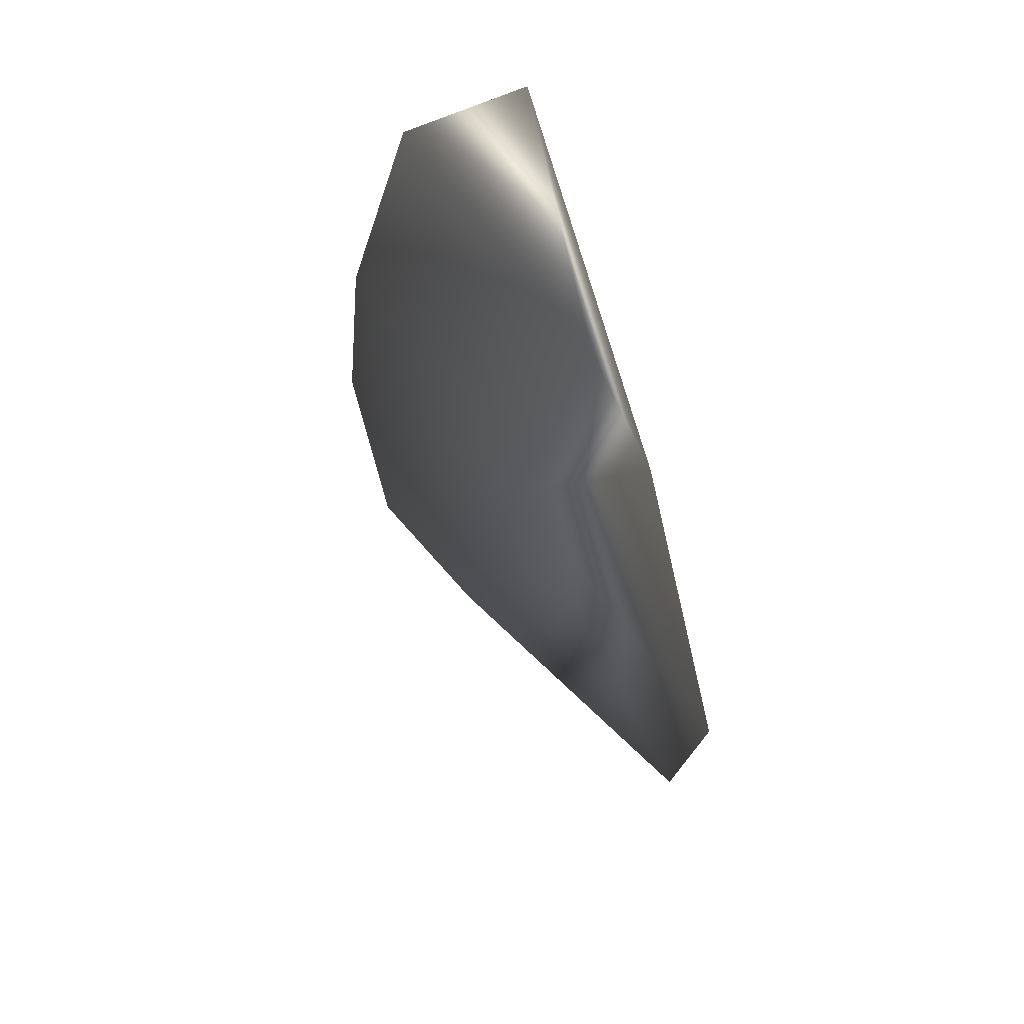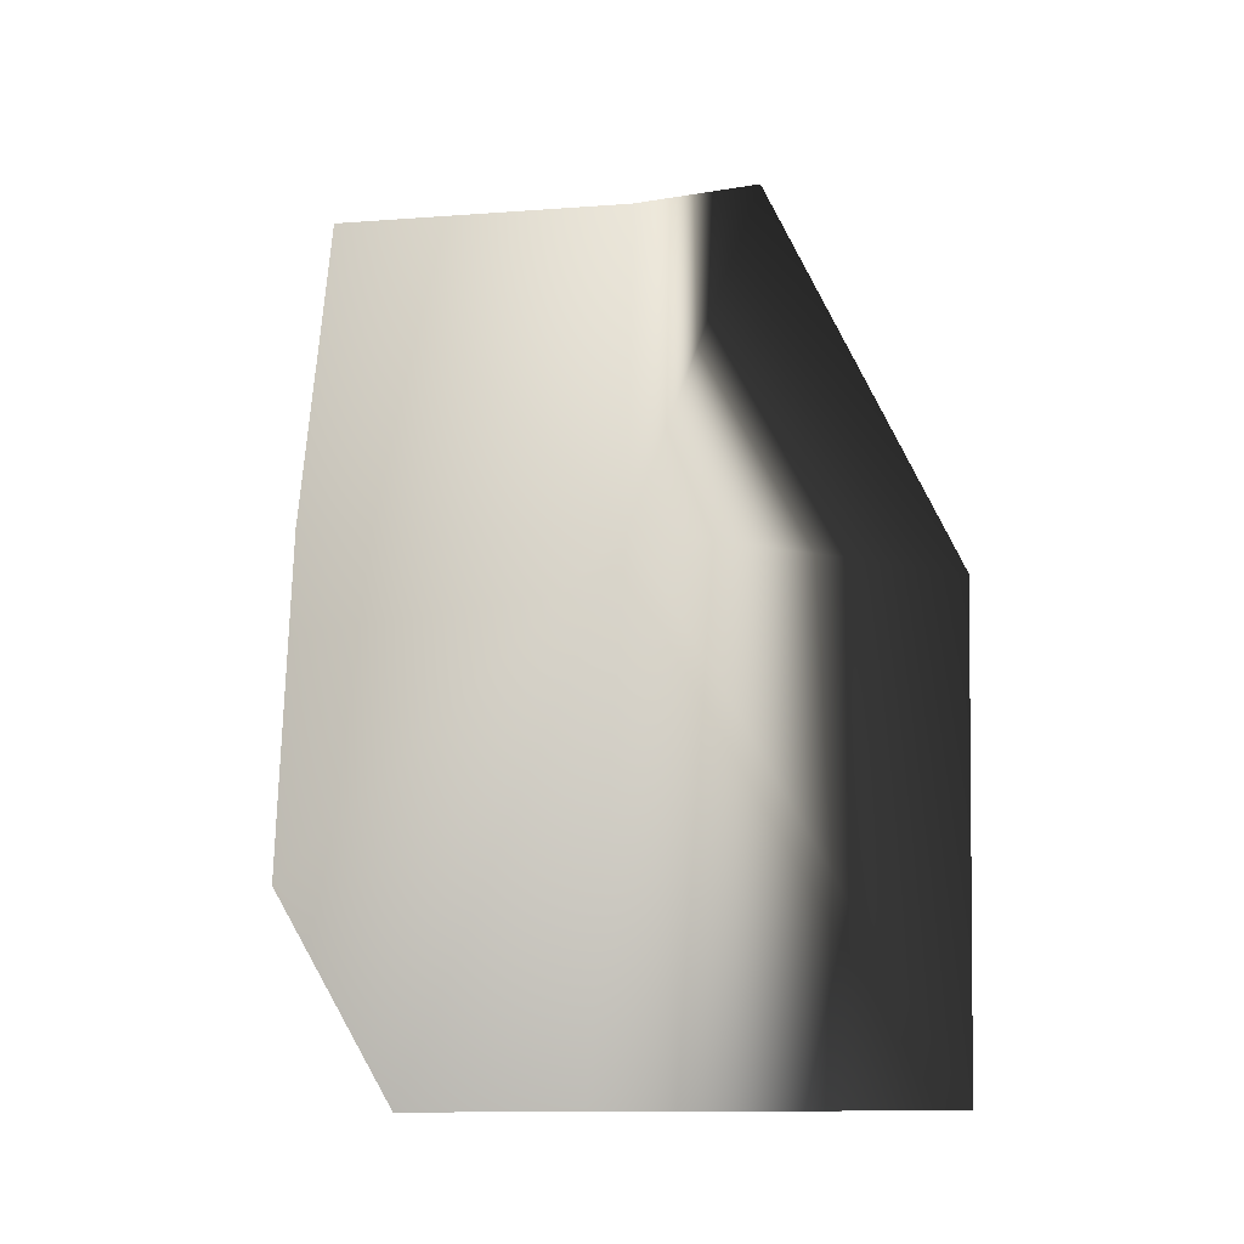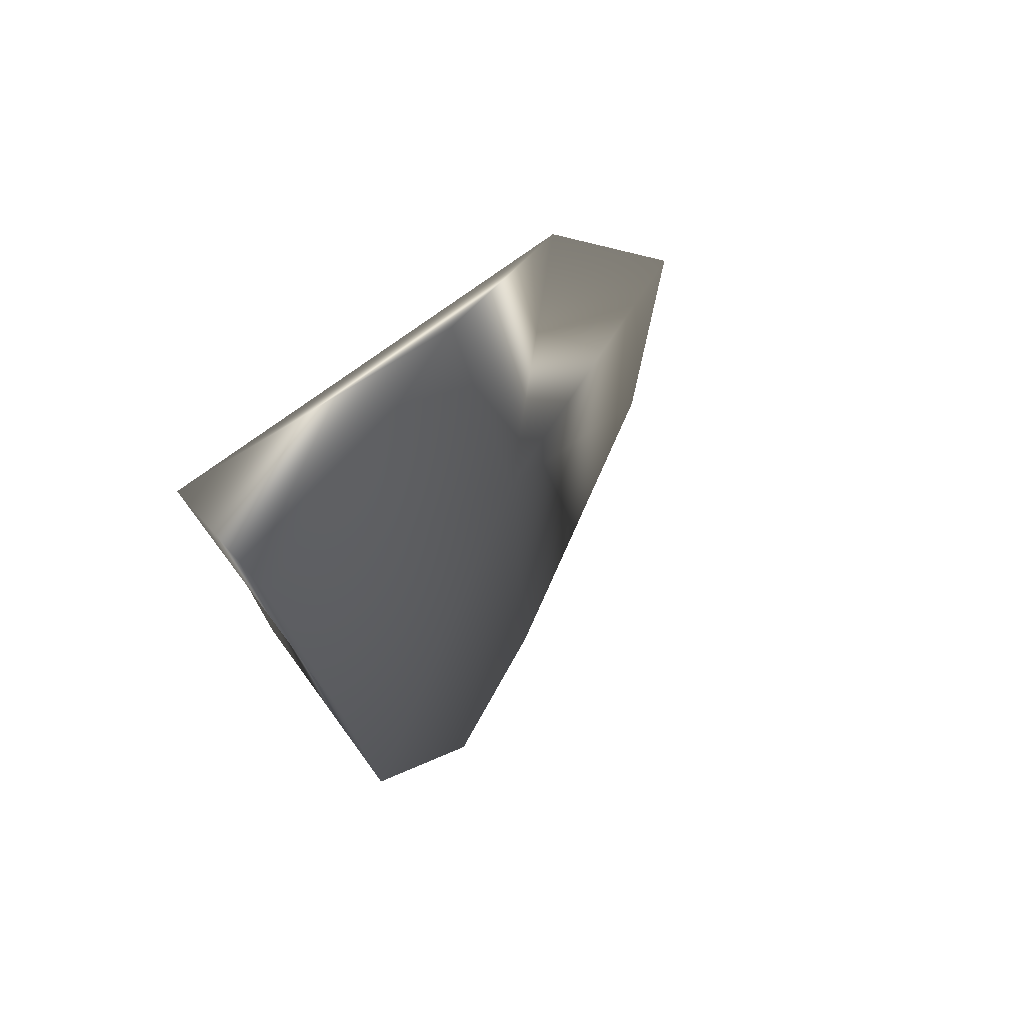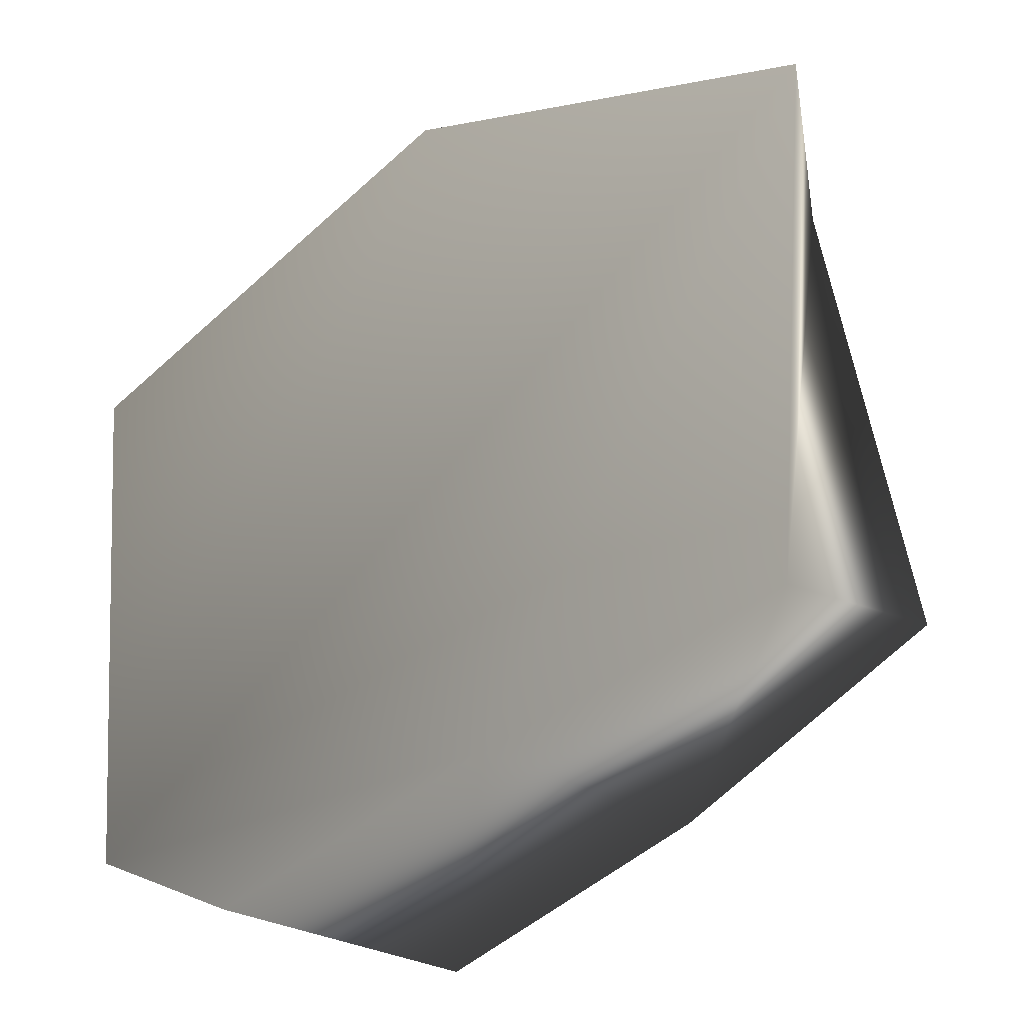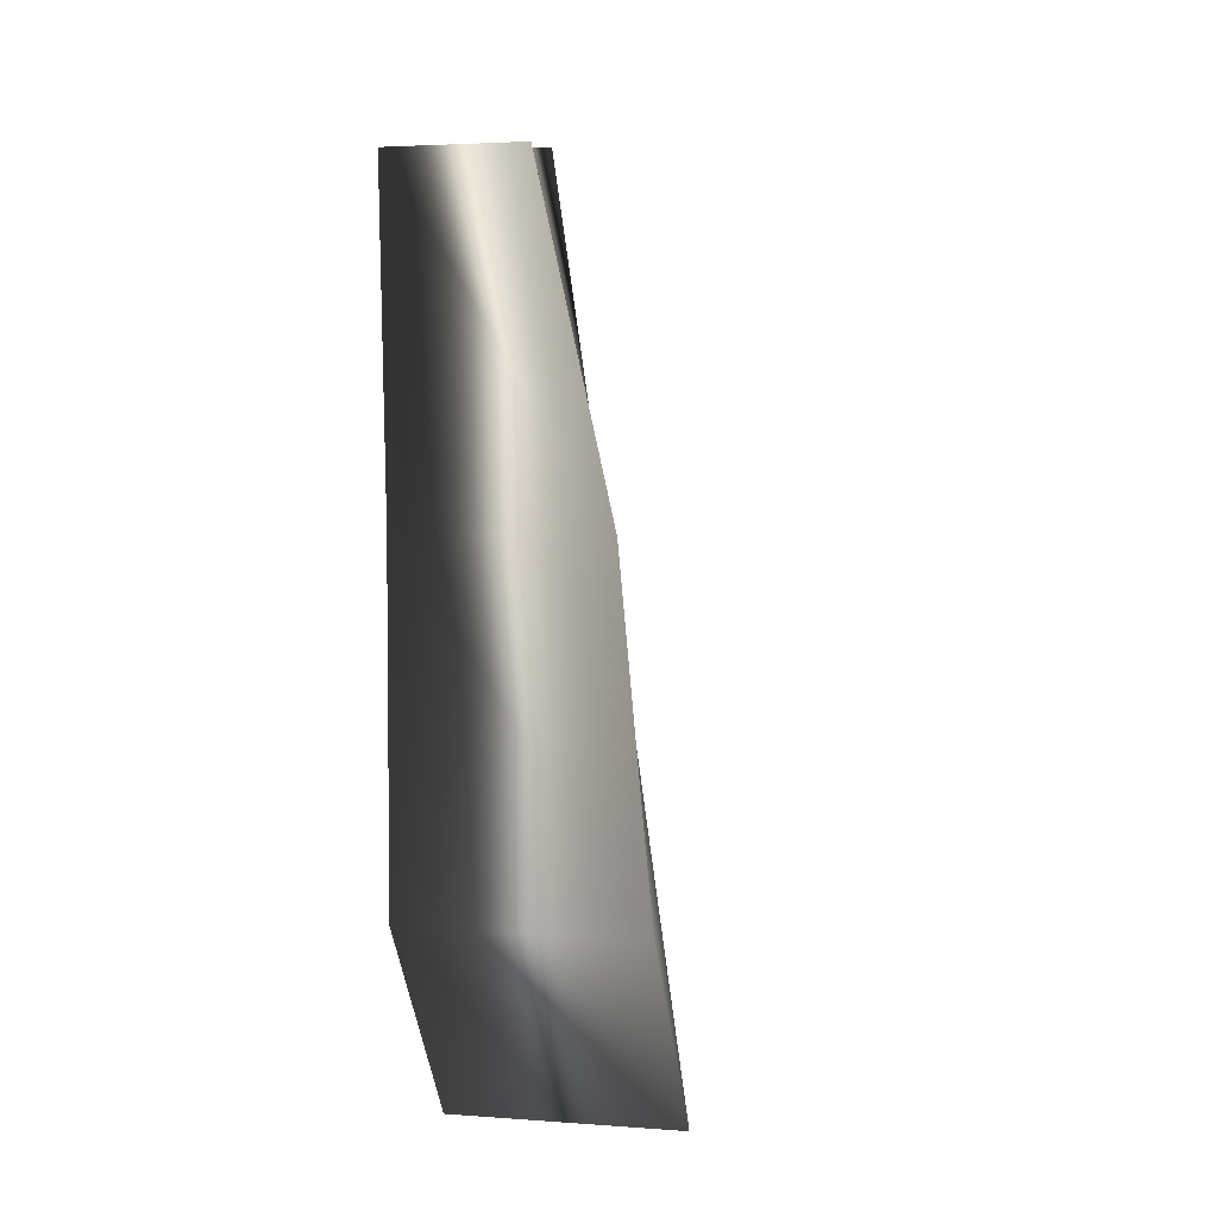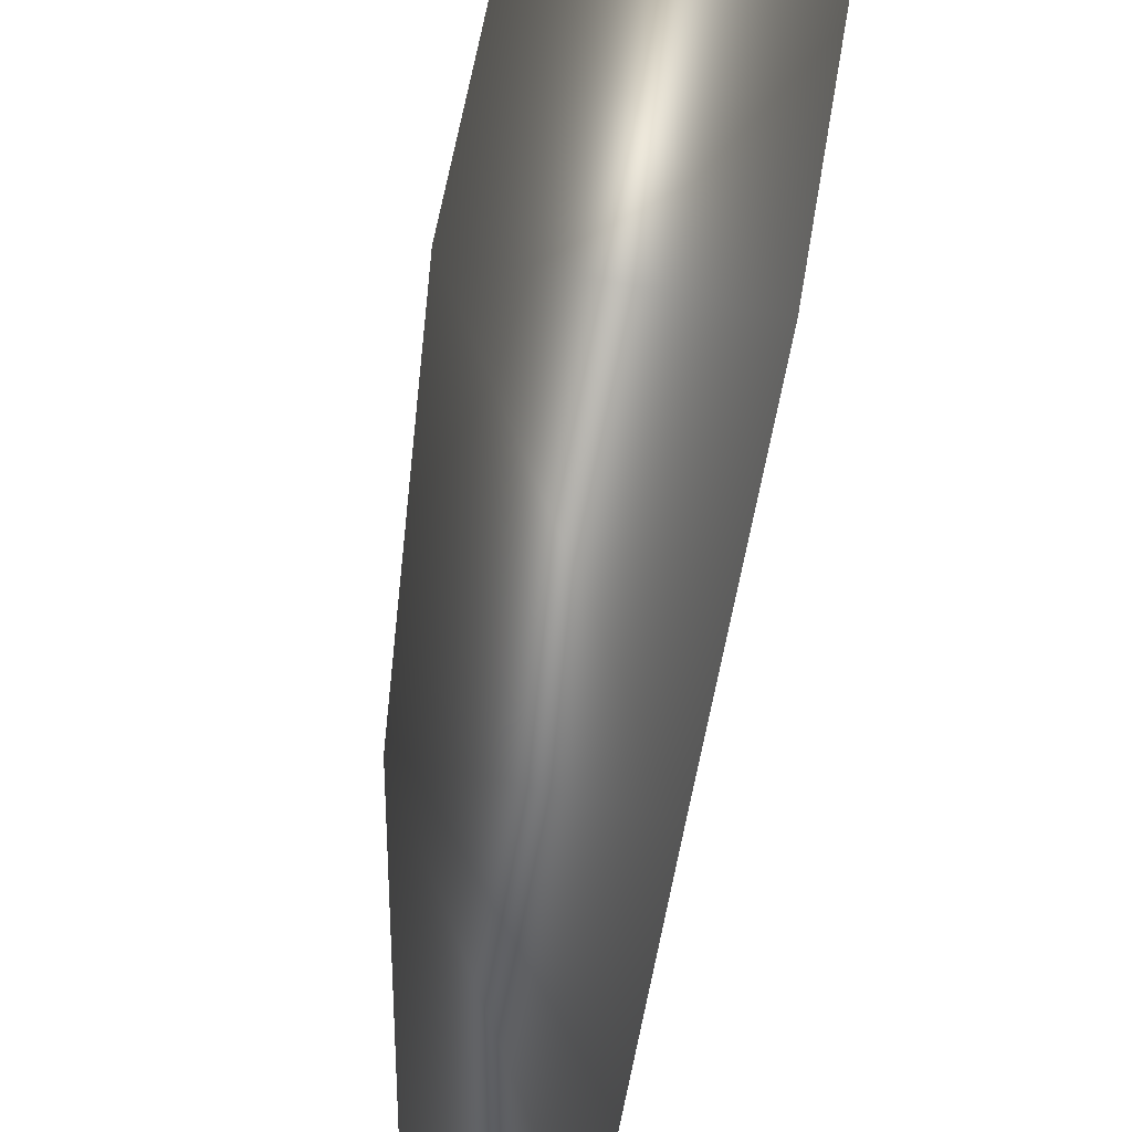
<metadata>
{"format":"obj","ext":"obj","renderer":"f3d","projection":"perspective","resolution":1024,"background":"white","views":[{"elev":74.9,"azim":164.8,"up":"+Z"},{"elev":-9.2,"azim":107.3,"up":"+Z"},{"elev":74.8,"azim":55.7,"up":"+Z"},{"elev":-33.4,"azim":-38.6,"up":"+Y"},{"elev":5.1,"azim":18.7,"up":"+Z"},{"elev":-77.6,"azim":168.5,"up":"+Y"}]}
</metadata>
<code>
v 0.9923 -0.05152 -0.1987
v 0.8337 -0.05406 0.4919
v 0.5565 -0.09003 0.4881
v 0.5565 -0.06589 -0.1936
v 1.062 -0.05152 -0.9172
v 0.9923 -0.05152 -0.1987
v 0.5565 -0.06589 -0.1936
v 0.5565 -0.06987 -0.9228
v 1.052 0.2045 -1.344
v 1.062 -0.05152 -0.9172
v 0.5565 -0.06987 -0.9228
v 0.5565 0.1799 -1.353
v 0.5565 0.1799 -1.353
v 0.5565 -0.06987 -0.9228
v 0.5565 -0.06589 -0.1936
v 0.5565 0.8093 0.5823
v 0.5565 -0.09003 0.4881
v 0.7561 0.5731 -0.1924
v 0.4744 1.222 -0.2716
v 0.5565 0.8093 0.5823
v 0.5971 0.5374 0.5538
v 0.5565 -0.09003 0.4881
v 0.8337 -0.05406 0.4919
v 0.9923 -0.05152 -0.1987
v 0.7561 0.5731 -0.1924
v 0.8895 0.5311 -1.344
v 0.4744 1.204 -1.353
v 0.4744 1.222 -0.2716
v 0.5565 0.1799 -1.353
v 0.5565 0.8093 0.5823
v 0.5565 0.1799 -1.353
v 1.052 0.2045 -1.344
v 0.7561 0.5731 -0.1924
v 0.9923 -0.05152 -0.1987
v 1.062 -0.05152 -0.9172
v 1.052 0.2045 -1.344
v 1.052 0.2045 -1.344
v 0.8895 0.5311 -1.344
v 0.7561 0.5731 -0.1924
g Ninja_Head_R_002
f 1 2 3
f 1 3 4
f 5 6 7
f 5 7 8
f 9 10 11
f 9 11 12
f 13 14 15
f 16 13 15
f 15 17 16
f 18 19 20
f 18 20 21
f 22 21 20
f 22 23 21
f 18 21 23
f 18 23 24
f 25 26 27
f 25 27 28
f 29 28 27
f 29 30 28
f 31 27 26
f 31 26 32
f 33 34 35
f 35 36 33
f 37 38 39

</code>
